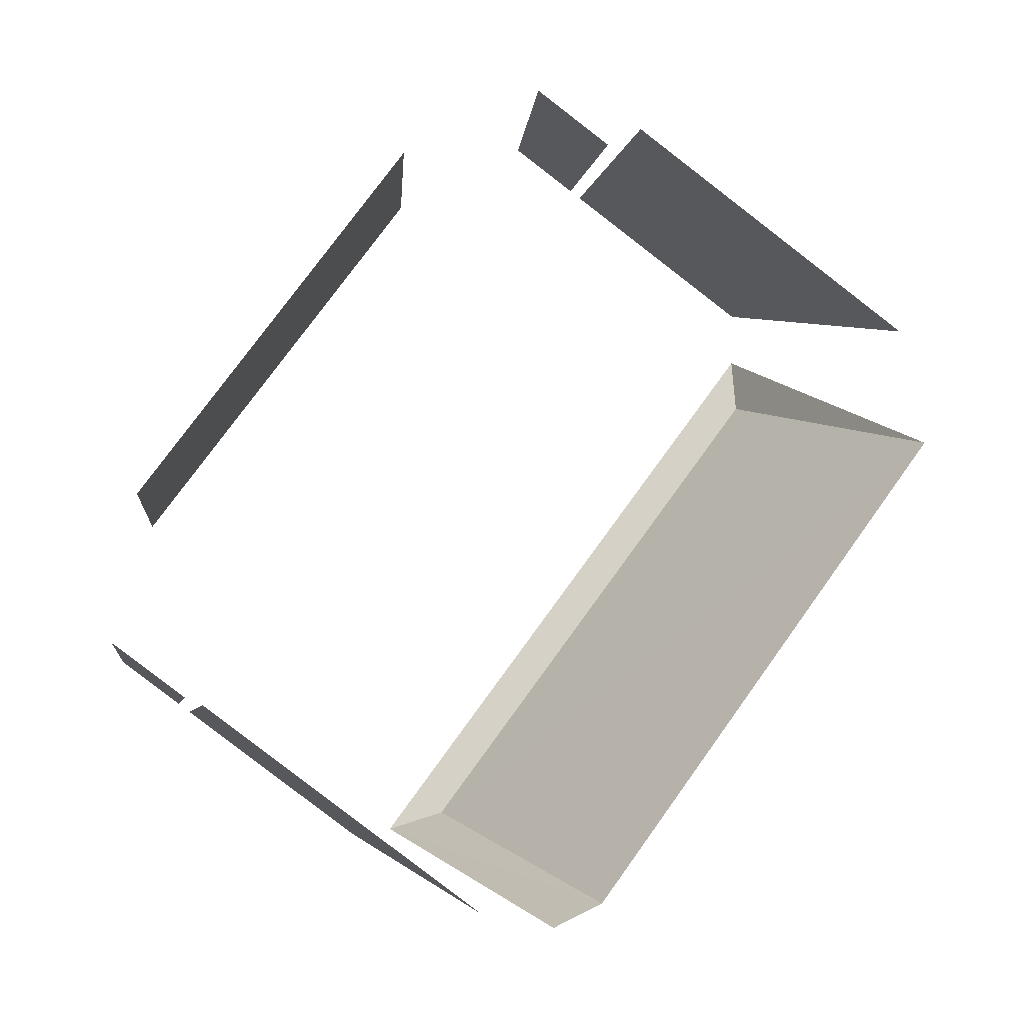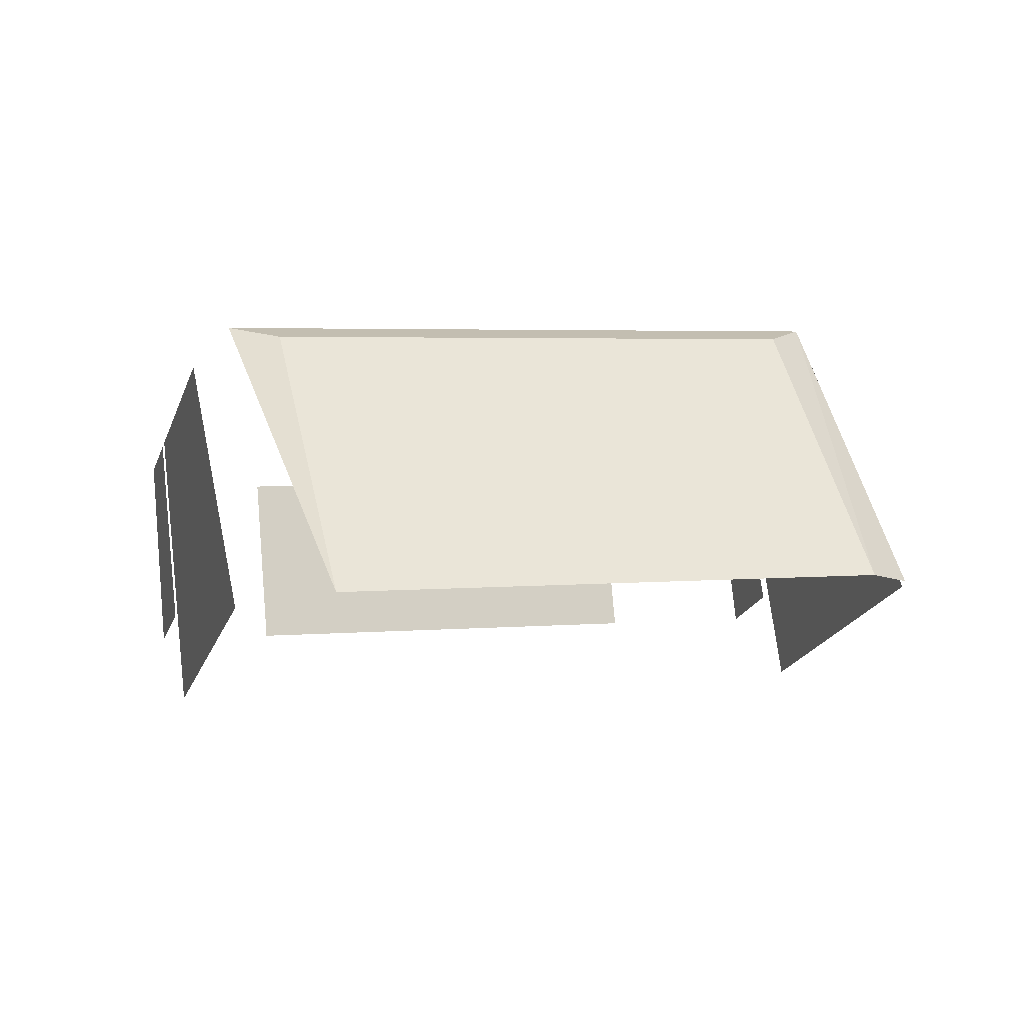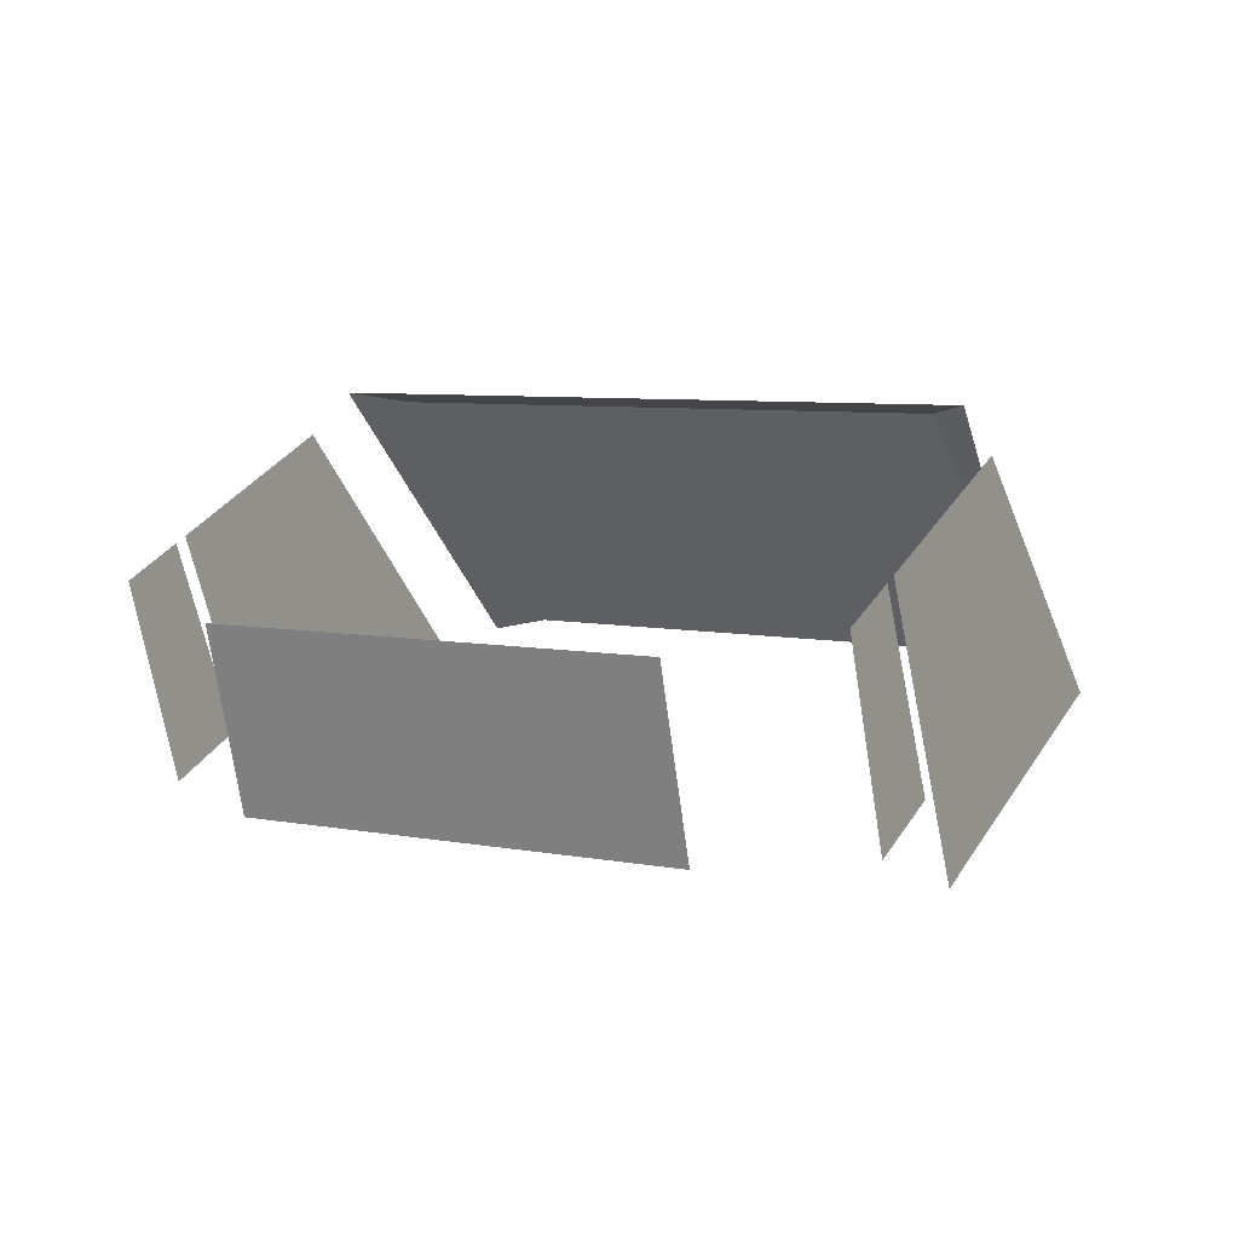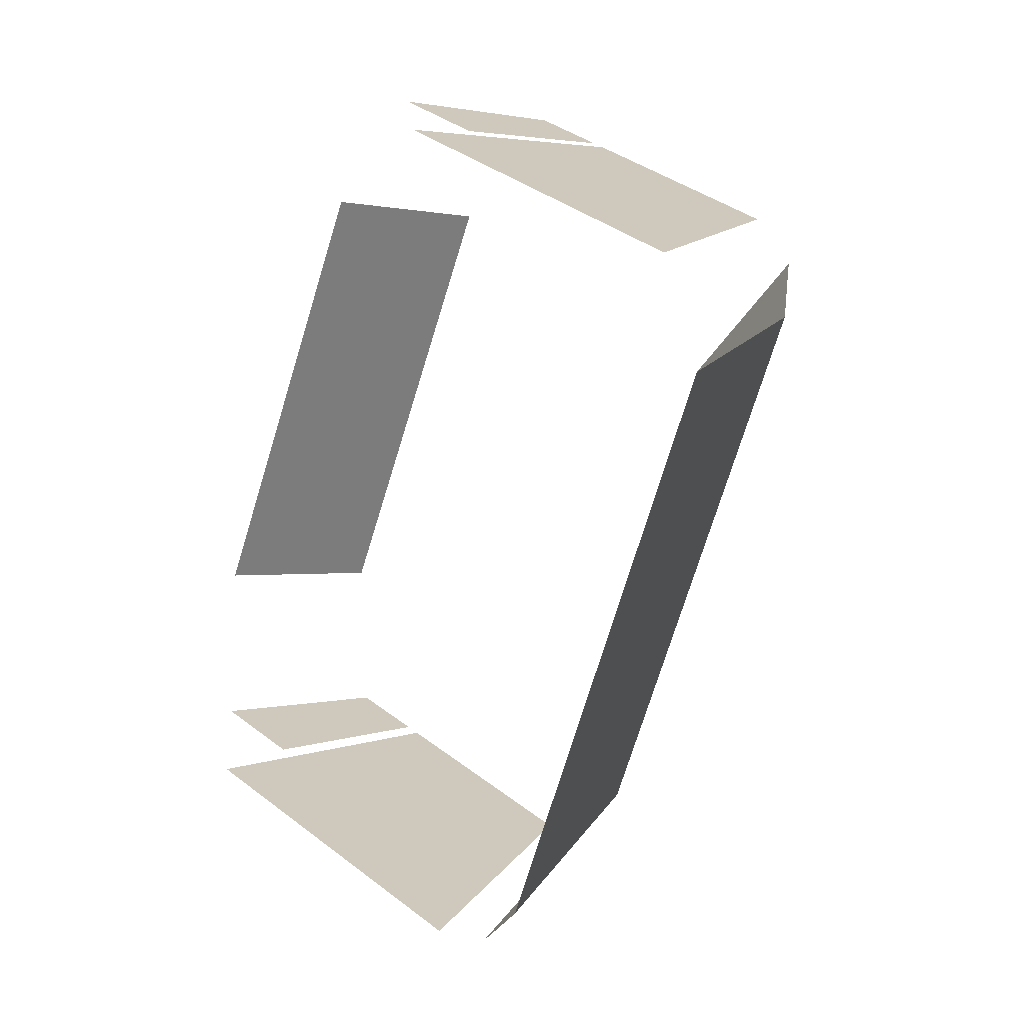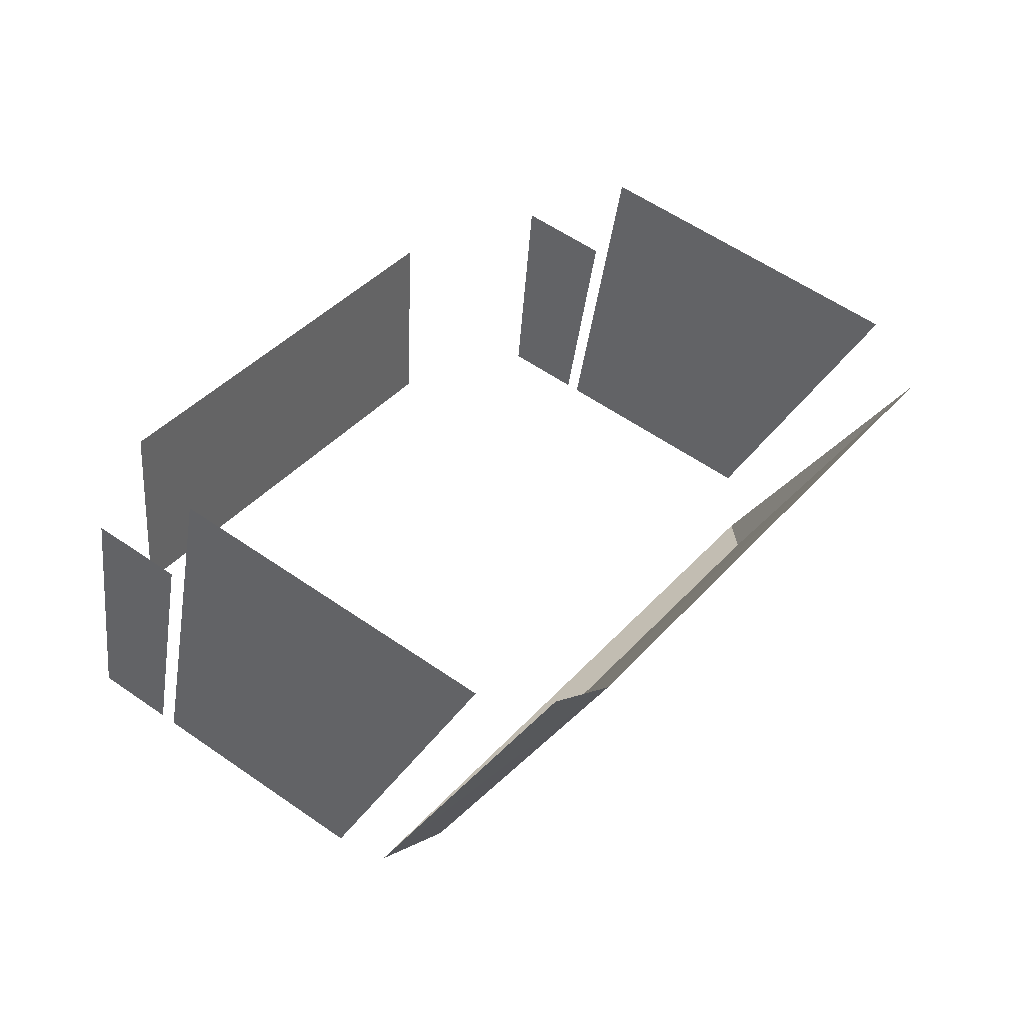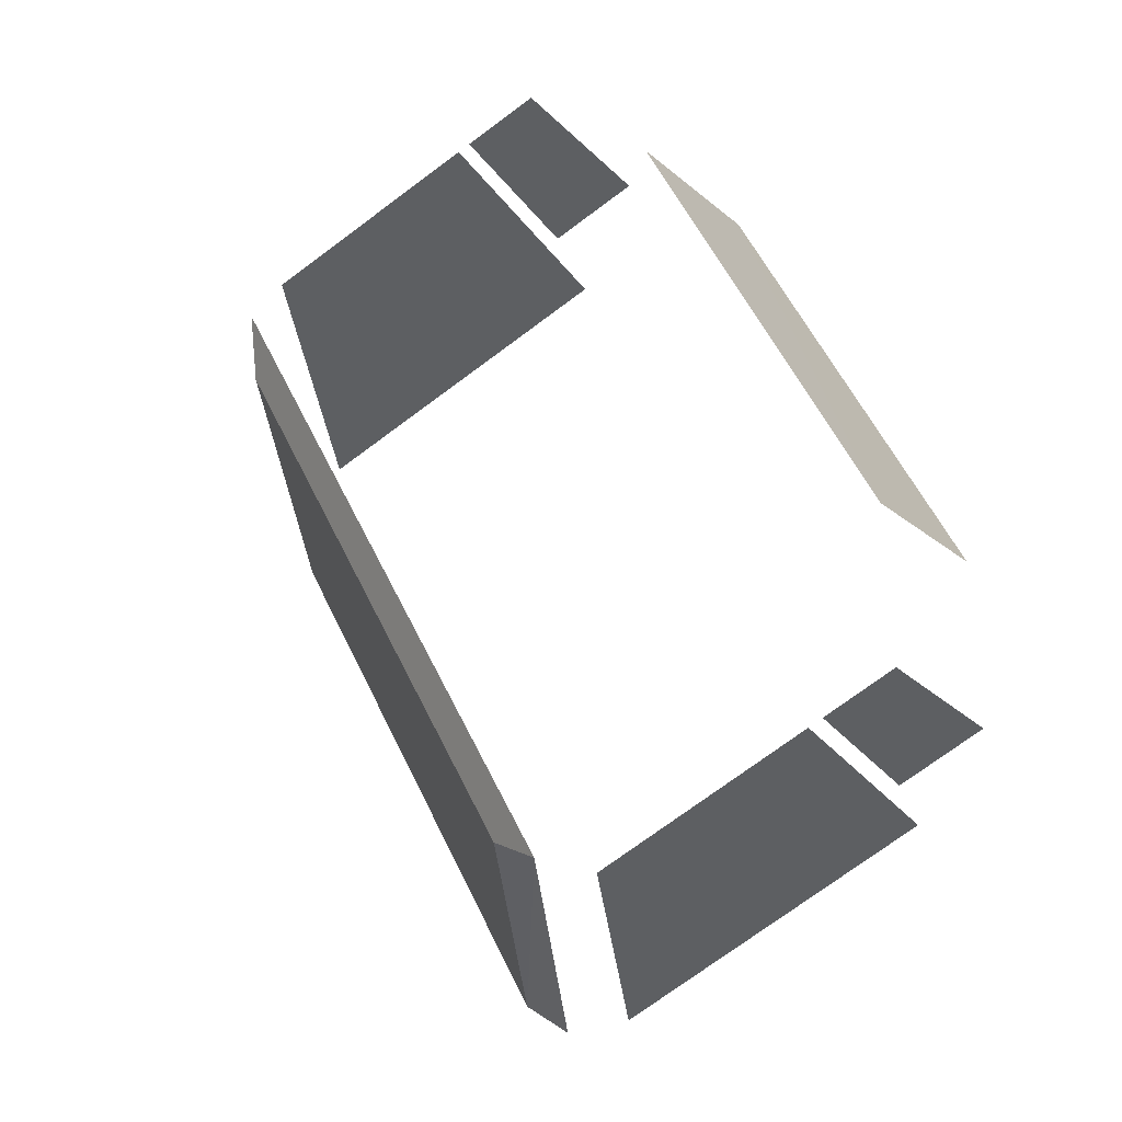
<metadata>
{"format":"obj","ext":"obj","renderer":"f3d","projection":"perspective","resolution":1024,"background":"white","views":[{"elev":-19.9,"azim":9.1,"up":"+Z"},{"elev":3.5,"azim":108.7,"up":"+Y"},{"elev":6.7,"azim":-23.5,"up":"+Y"},{"elev":-13.7,"azim":60.7,"up":"+Z"},{"elev":-59.9,"azim":10.7,"up":"+Z"},{"elev":-7.5,"azim":-135.5,"up":"+Z"}]}
</metadata>
<code>
v -1024 -147.9 328.4
v -1022 -147.9 330.4
v -1024 -146.9 328.6
v -1023 -146.9 330.6
v -1022 -147.4 326.1
v -1023 -148.2 327.1
v -1023 -146.1 326.8
v -1024 -146.6 327.5
v -1022 -147.9 330.8
v -1021 -147.7 330.5
v -1022 -146.8 331
v -1022 -146.6 330.8
v -1022 -147.4 326
v -1023 -145.9 326.9
v -1021 -147.3 326.1
v -1023 -145.9 327
v -1020 -147.3 328.7
v -1021 -145.9 329.5
v -1021 -145.9 329.8
v -1024 -147.9 327.5
v -1024 -147.7 327.3
v -1024 -146.8 327.8
v -1024 -146.6 327.5
v -1020 -147.4 329.3
v -1021 -148.2 330.3
v -1021 -146.1 330.1
v -1022 -146.6 330.7
v -1020 -147.4 328.9
f 1 2 3
f 3 2 4
f 3 4 4
f 4 4 5
f 4 5 5
f 5 5 6
f 5 6 7
f 7 6 8
f 7 8 8
f 8 8 9
f 8 9 9
f 9 9 10
f 9 10 11
f 11 10 12
f 11 12 12
f 12 12 13
f 12 13 13
f 13 13 14
f 13 14 15
f 15 14 16
f 15 16 17
f 17 16 18
f 17 18 19
f 19 18 16
f 19 16 14
f 14 16 14
f 14 14 20
f 20 14 20
f 20 20 21
f 21 20 22
f 21 22 23
f 23 22 23
f 23 23 24
f 24 23 24
f 24 24 25
f 25 24 26
f 25 26 27
f 27 26 27
f 27 27 17

</code>
